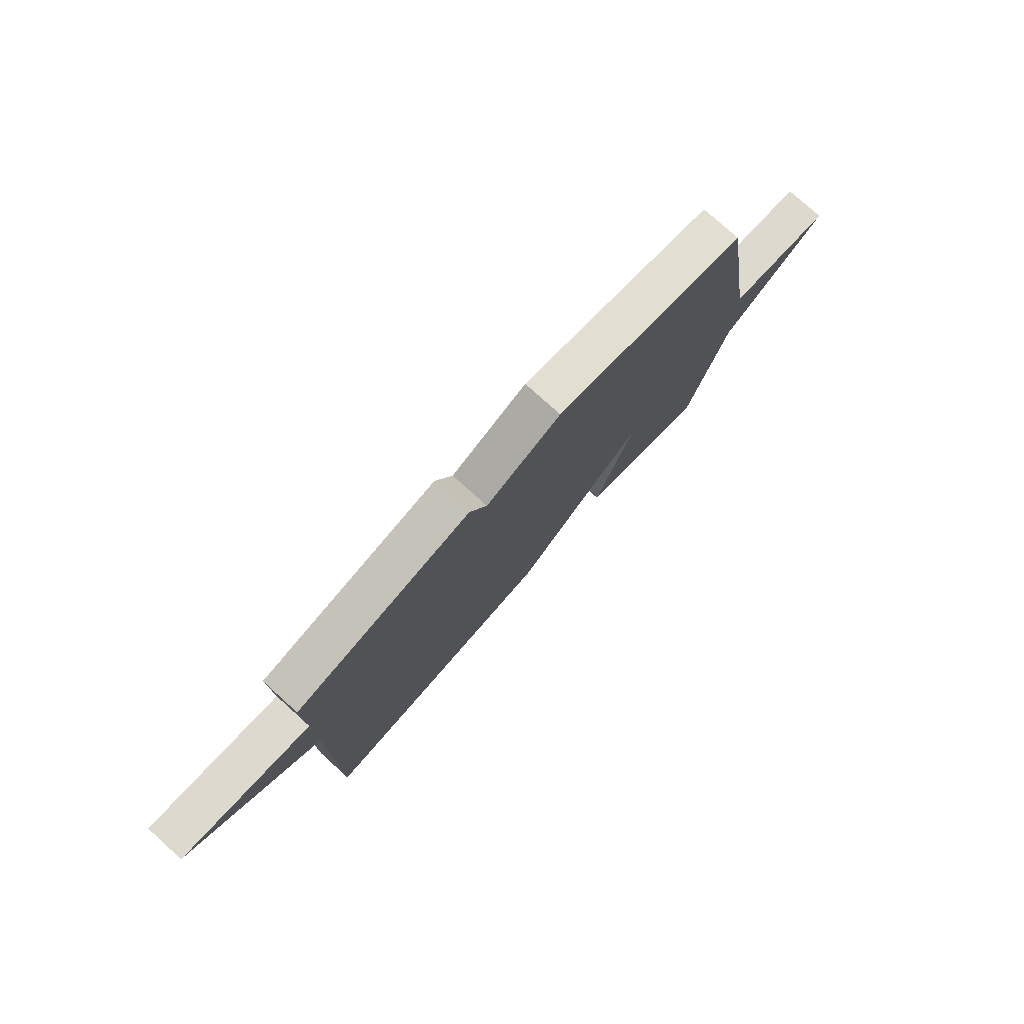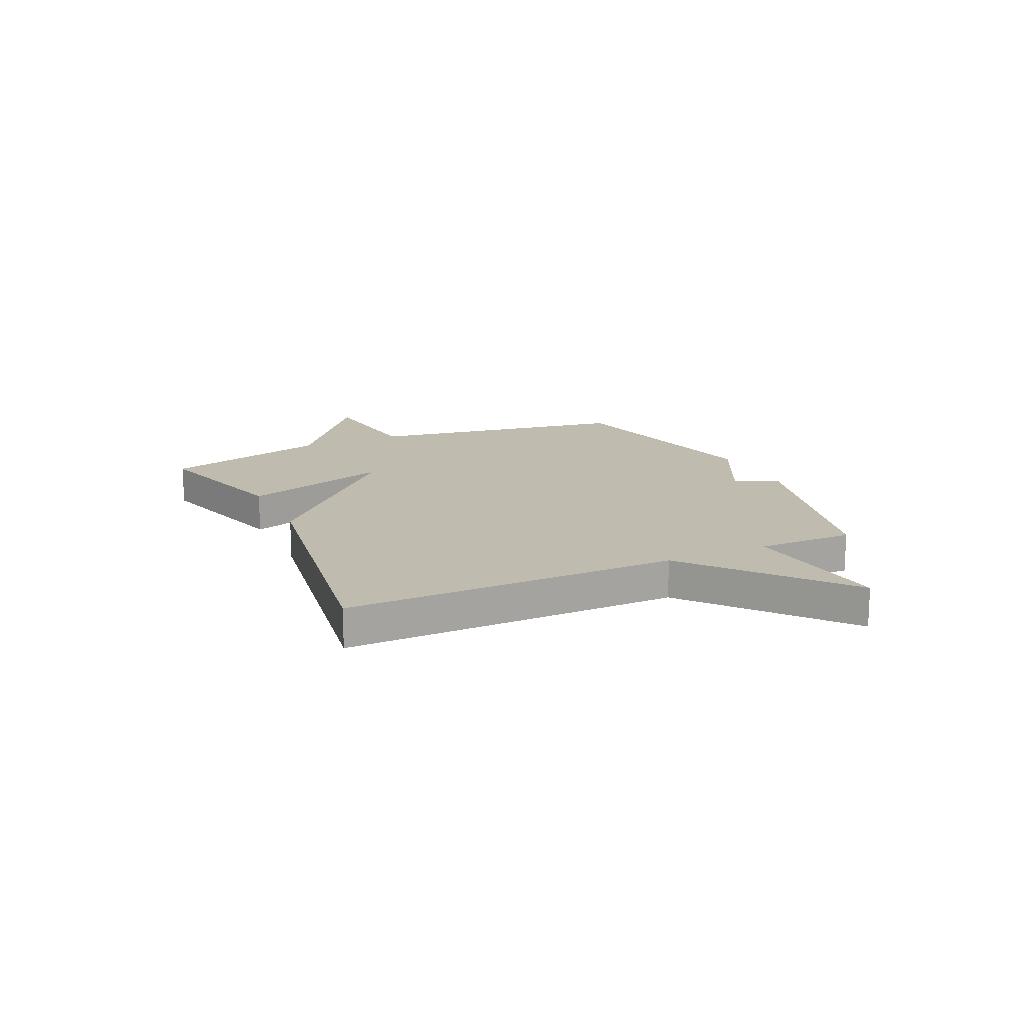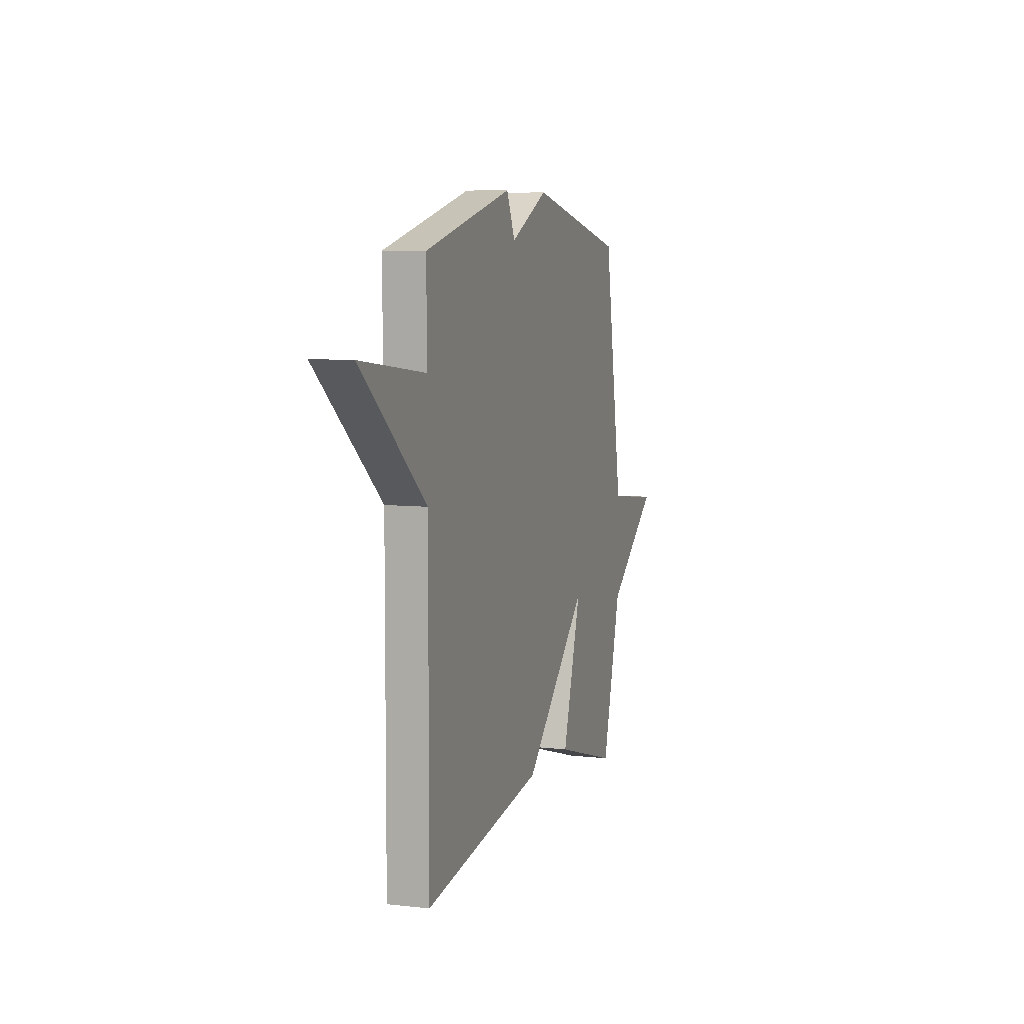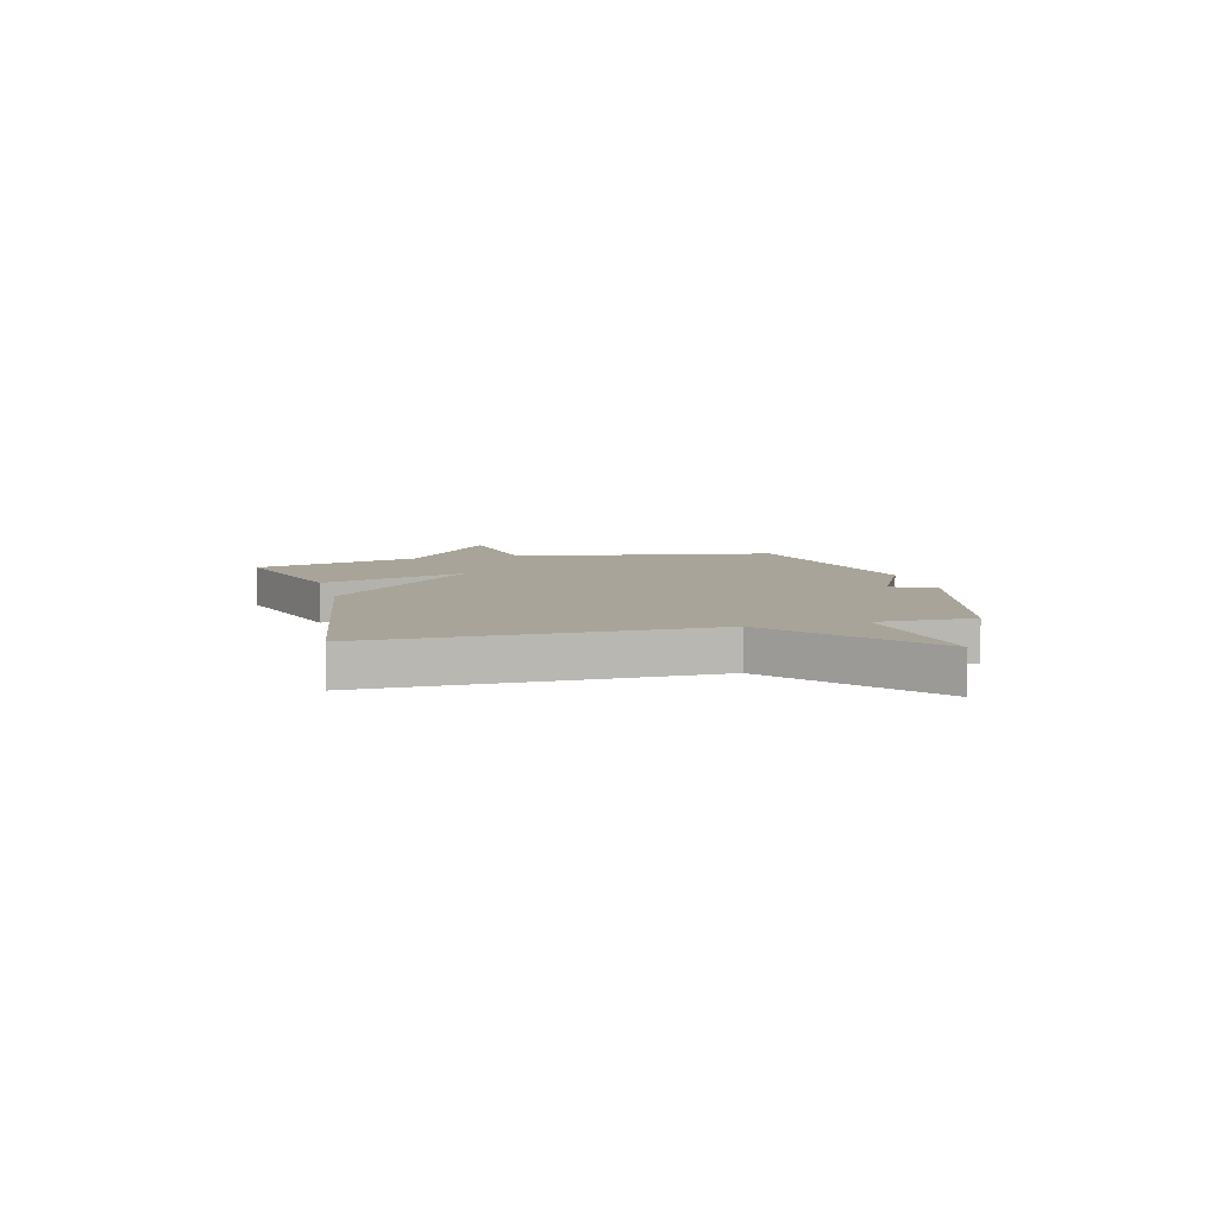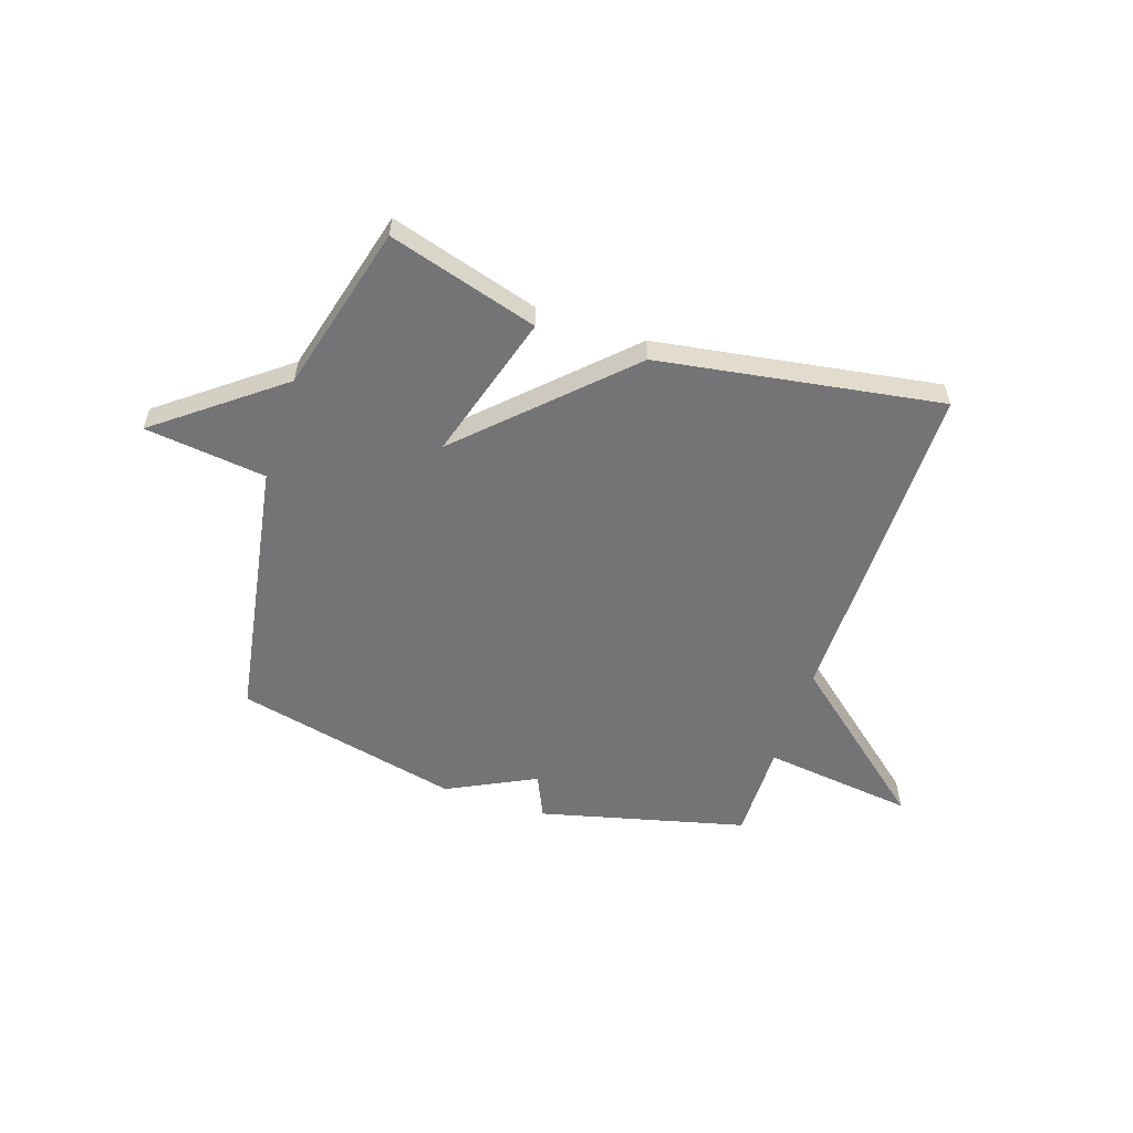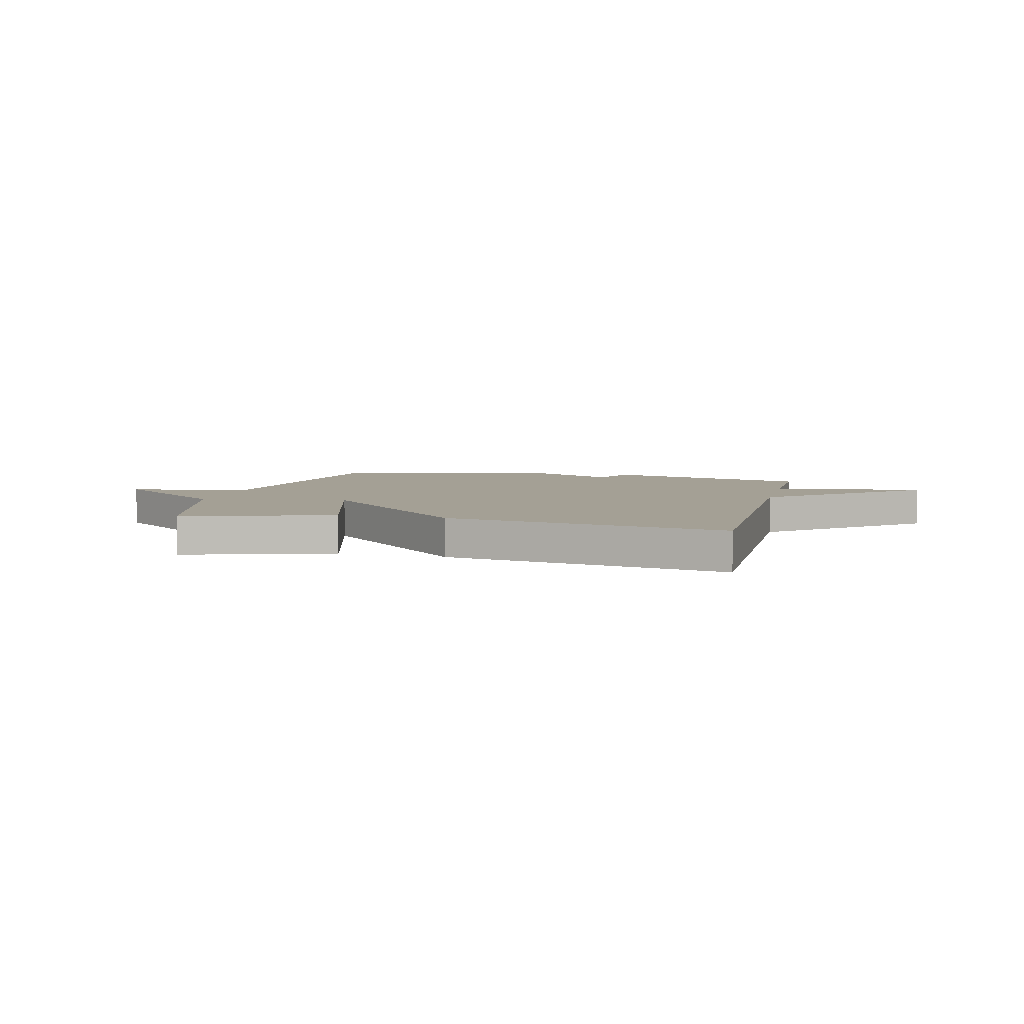
<metadata>
{"format":"obj","ext":"obj","renderer":"f3d","projection":"perspective","resolution":1024,"background":"white","views":[{"elev":77.5,"azim":-47.9,"up":"+Z"},{"elev":16.1,"azim":-114.9,"up":"+Y"},{"elev":7.4,"azim":-71.9,"up":"+Z"},{"elev":7.3,"azim":-104.6,"up":"+Y"},{"elev":-56.3,"azim":161.7,"up":"+Y"},{"elev":5.8,"azim":-166.2,"up":"+Y"}]}
</metadata>
<code>
v -0.5 0.07 0.5
v -0.118 0.07 0.595
v -0.081 0.07 0.514
v 0.082 0.07 0.595
v 0.5 0.07 0.5
v 0.582 0.07 0.01
v 0.807 0.07 -0.017
v 0.582 0.07 -0.19
v 0.5 0.07 -0.5
v 0.223 0.07 -0.418
v 0.305 0.07 -0.144
v 0.023 0.07 -0.418
v -0.5 0.07 -0.5
v -0.498 0.07 0.12
v -0.779 0.07 0.355
v -0.498 0.07 0.32
v -0.5 0 0.5
v -0.118 0 0.595
v -0.081 0 0.514
v 0.082 0 0.595
v 0.5 0 0.5
v 0.582 0 0.01
v 0.807 0 -0.017
v 0.582 0 -0.19
v 0.5 0 -0.5
v 0.223 0 -0.418
v 0.305 0 -0.144
v 0.023 0 -0.418
v -0.5 0 -0.5
v -0.498 0 0.12
v -0.779 0 0.355
v -0.498 0 0.32
f 14 15 16
f 11 12 13 14
f 11 14 16
f 8 9 10 11
f 6 7 8 11
f 5 6 11
f 4 5 11
f 3 4 11
f 3 11 16 1
f 1 2 3
f 32 31 30
f 30 29 28 27
f 32 30 27
f 27 26 25 24
f 27 24 23 22
f 27 22 21
f 27 21 20
f 27 20 19
f 17 32 27 19
f 19 18 17
f 1 17 18 2
f 2 18 19 3
f 3 19 20 4
f 4 20 21 5
f 5 21 22 6
f 6 22 23 7
f 7 23 24 8
f 8 24 25 9
f 9 25 26 10
f 10 26 27 11
f 11 27 28 12
f 12 28 29 13
f 13 29 30 14
f 14 30 31 15
f 15 31 32 16
f 16 32 17 1

</code>
